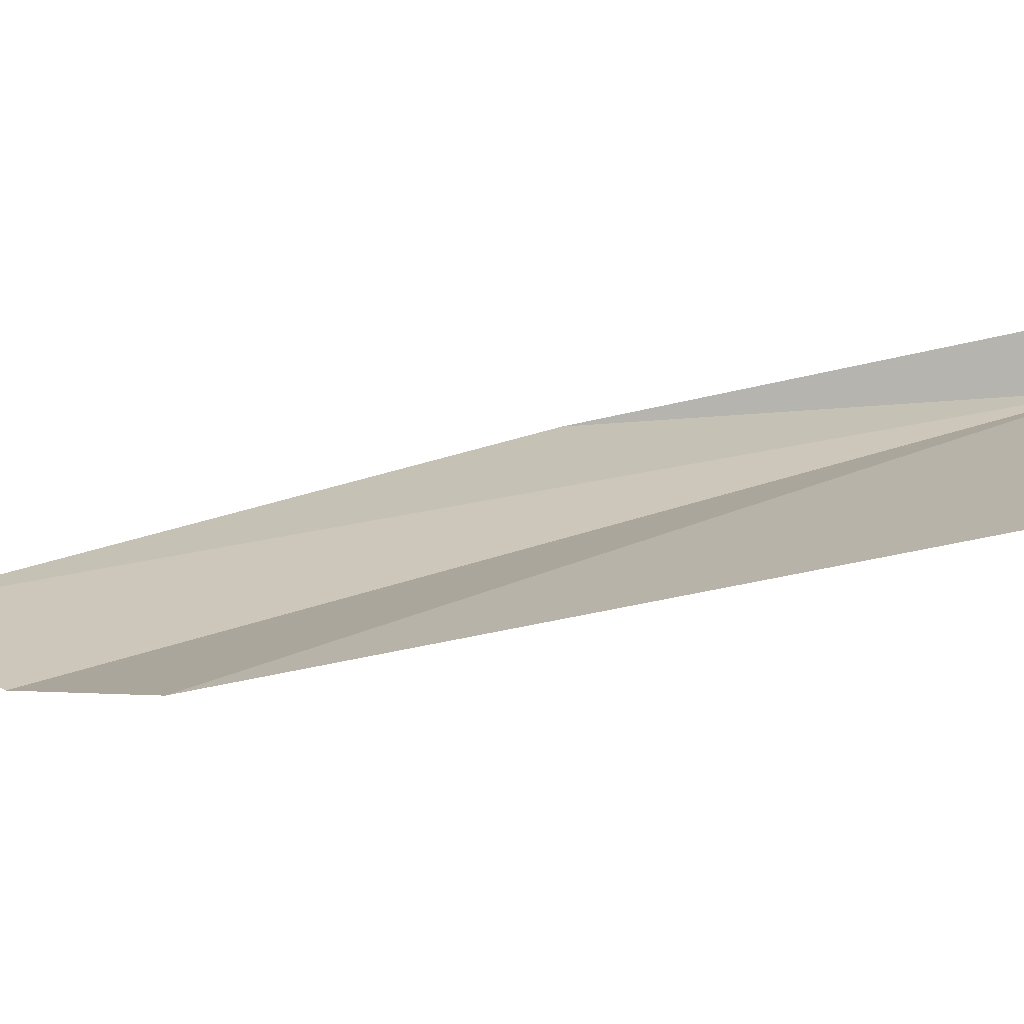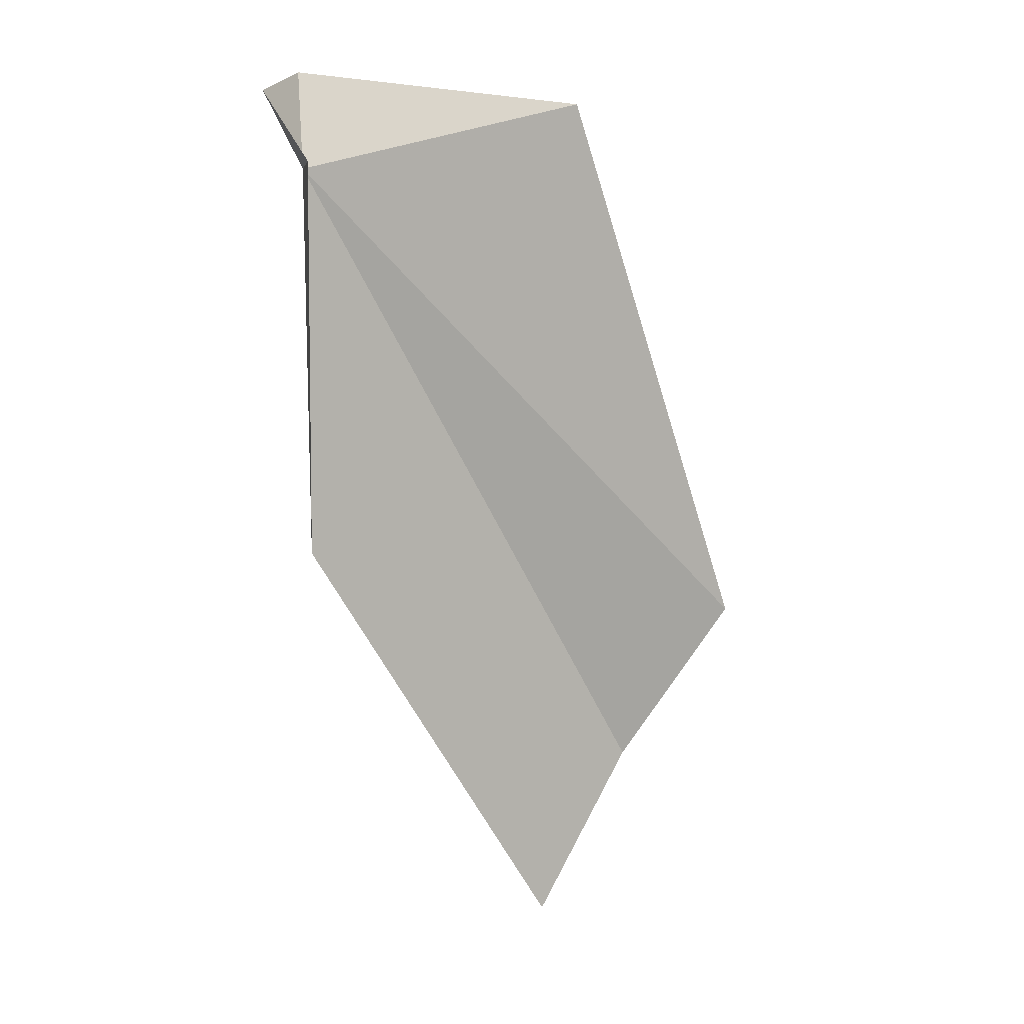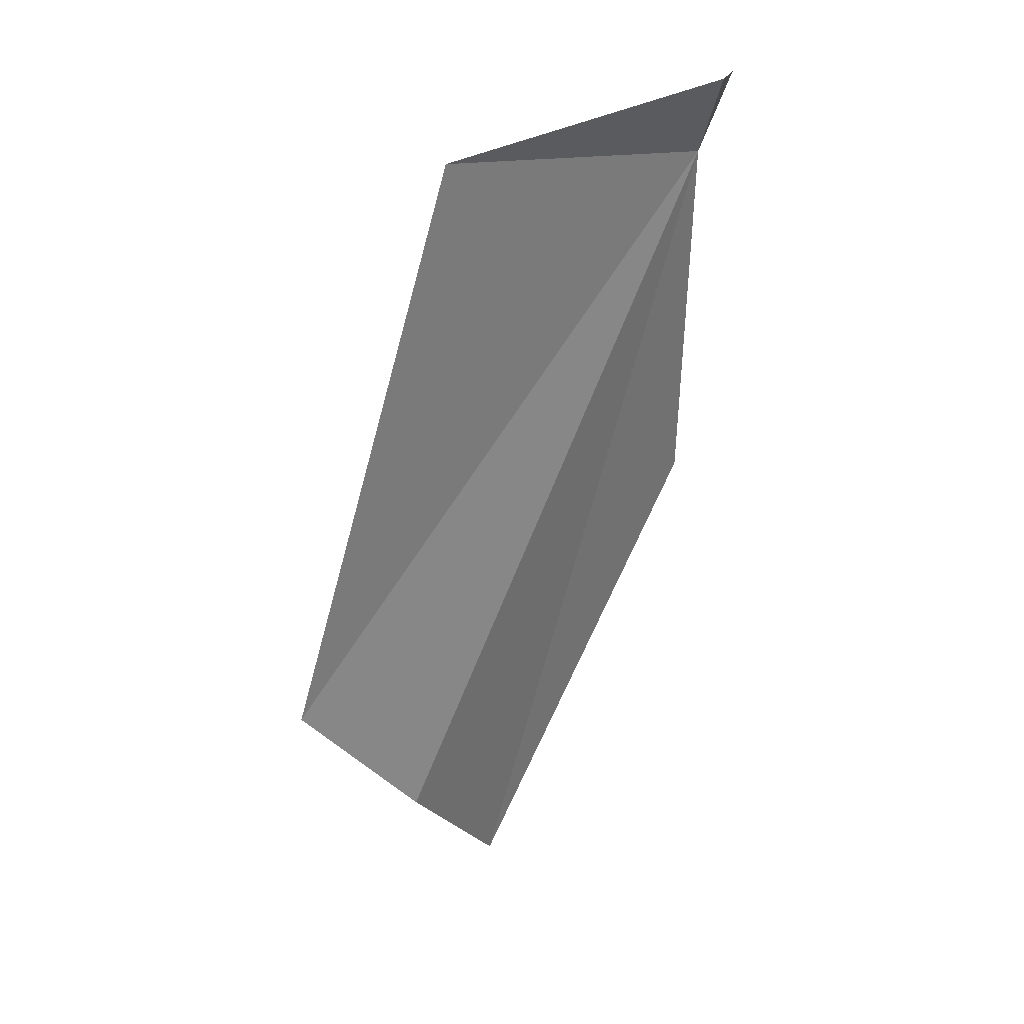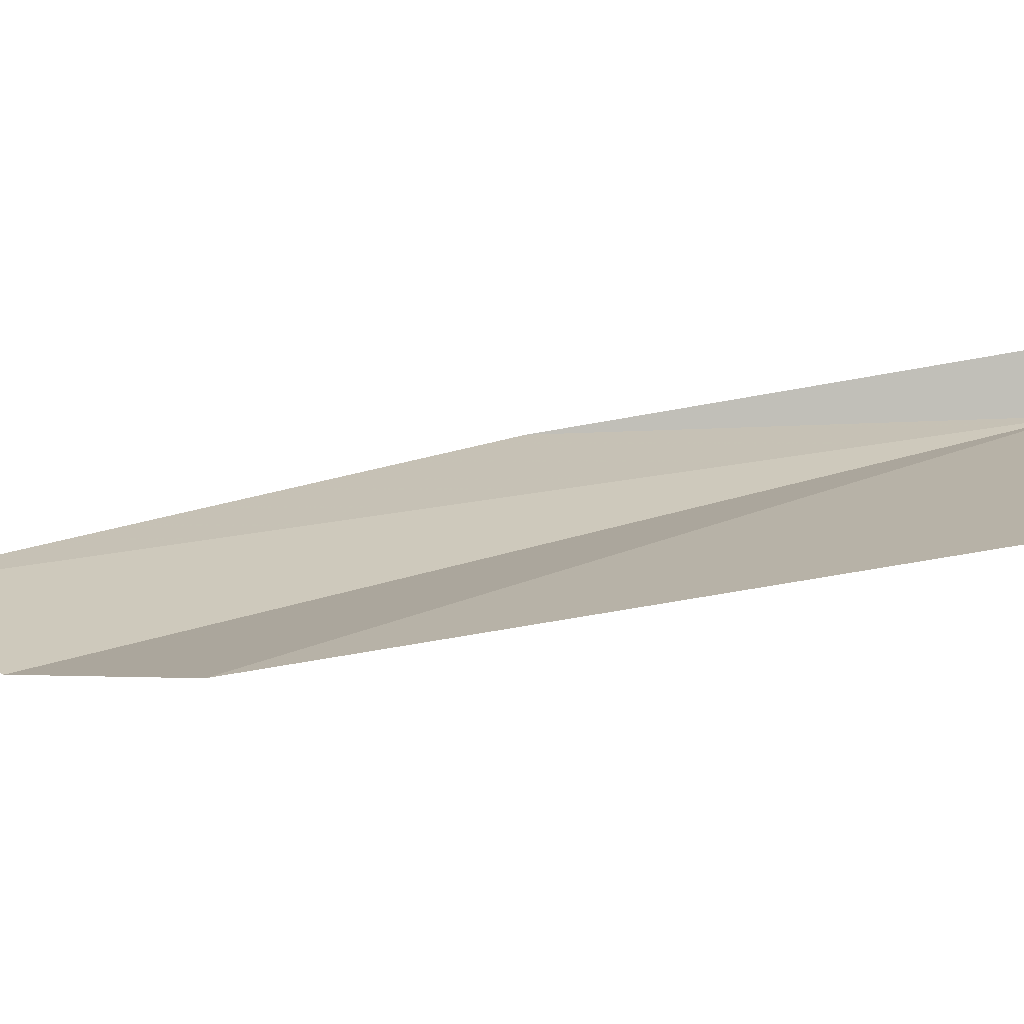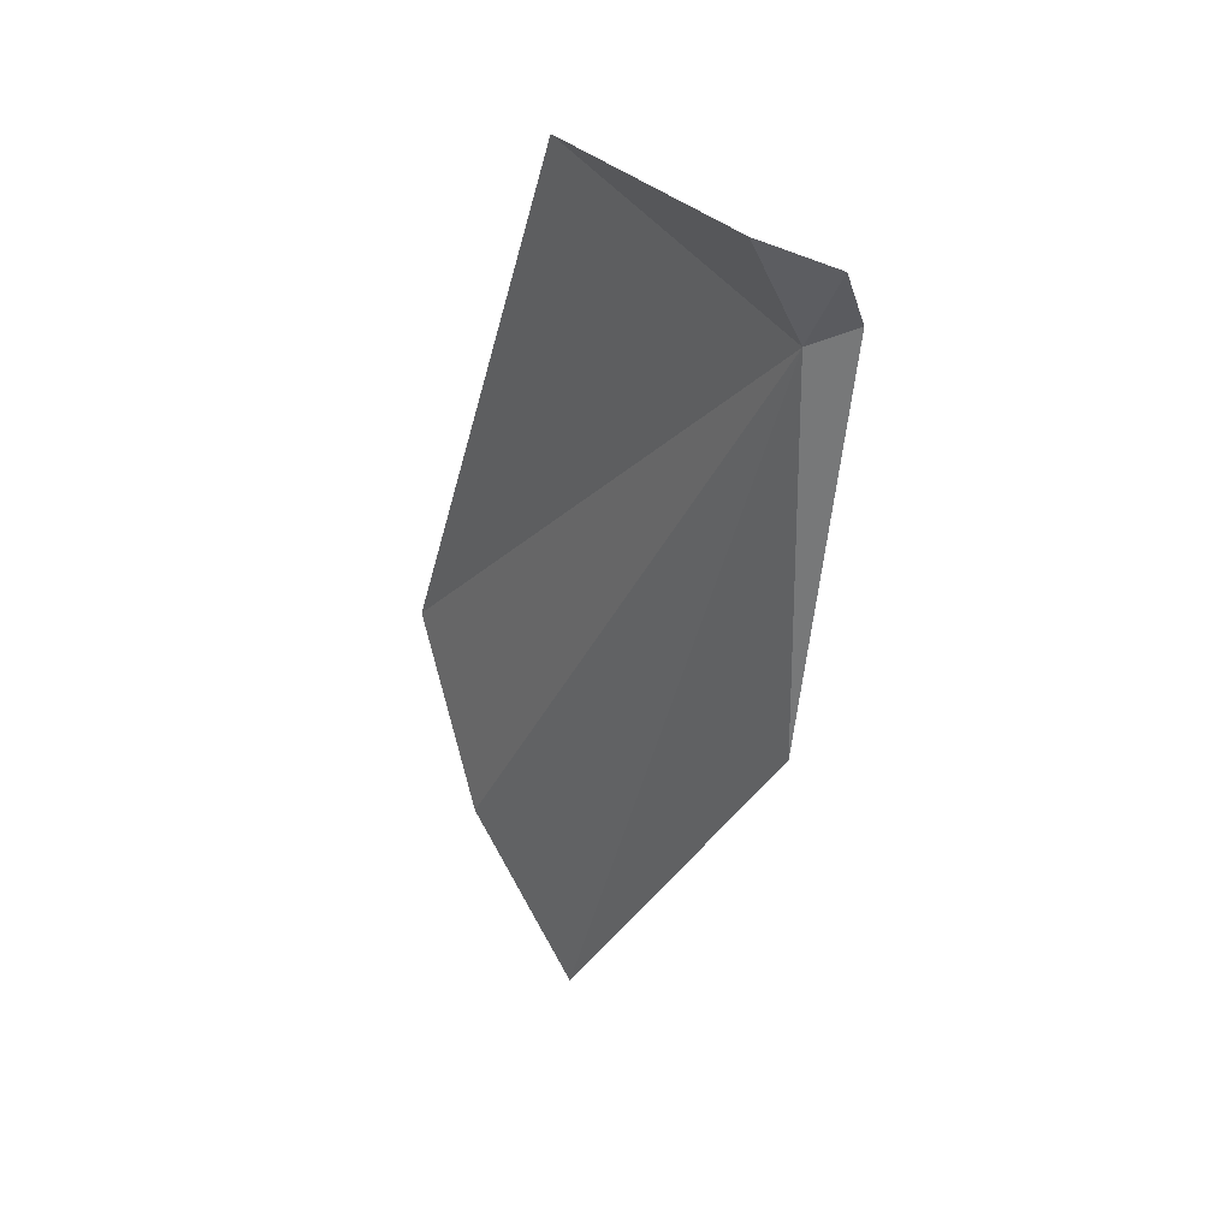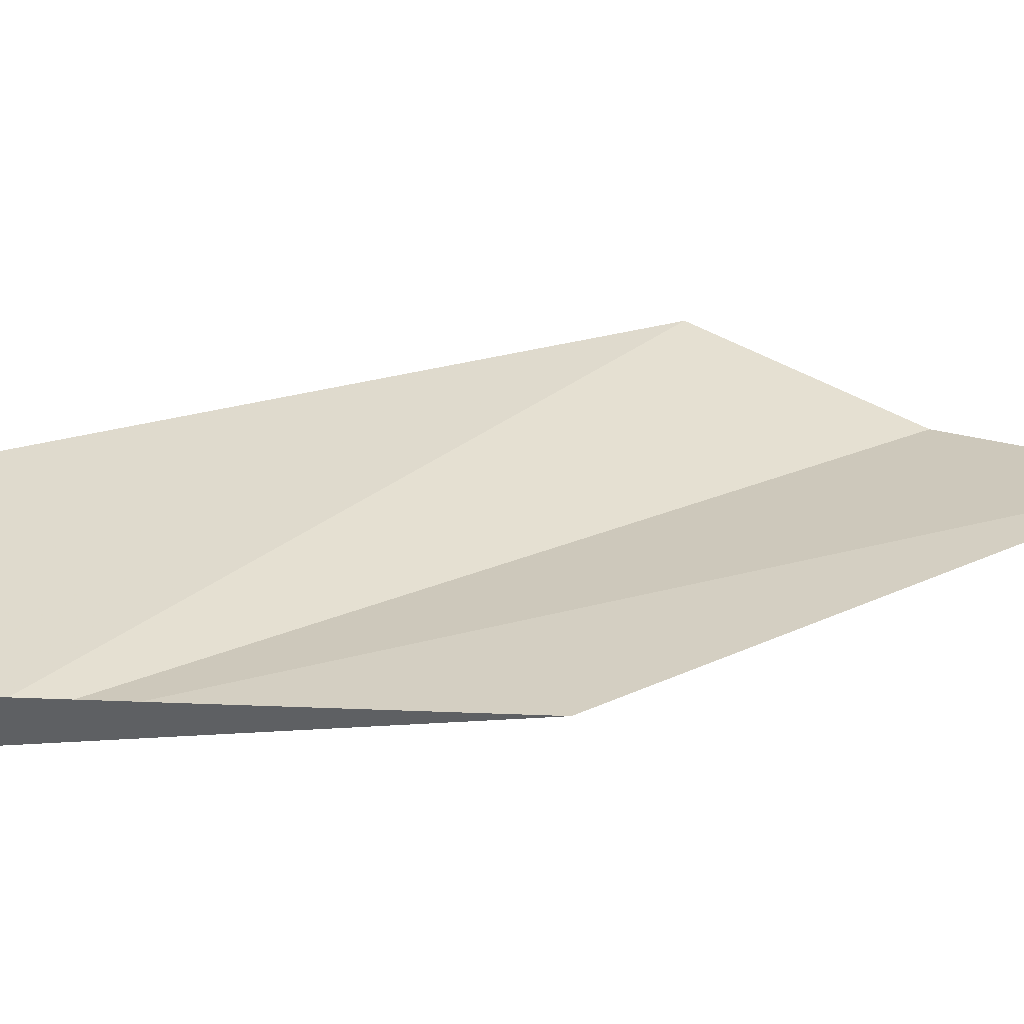
<metadata>
{"format":"obj","ext":"obj","renderer":"f3d","projection":"perspective","resolution":1024,"background":"white","views":[{"elev":-14.0,"azim":-71.9,"up":"+Y"},{"elev":8.8,"azim":-176.5,"up":"+Z"},{"elev":35.7,"azim":-6.4,"up":"+Z"},{"elev":-15.3,"azim":-79.4,"up":"+Y"},{"elev":33.7,"azim":80.3,"up":"+Z"},{"elev":61.7,"azim":87.8,"up":"+Y"}]}
</metadata>
<code>
v -28.14 -154.8 39.79
v -49.36 -167.4 15.87
v -41.1 -161.9 43.17
v -43.72 -165.7 7.973
v -39.42 -161.9 0.2791
v -27.61 -157 44.48
v -28.79 -152.3 40.09
v -28.33 -154.4 21.06
v -26.45 -153.8 43.43
f 1 3 2
f 1 2 4
f 1 4 5
f 1 6 3
f 1 8 7
f 1 7 9
f 1 5 8
f 1 9 6

</code>
